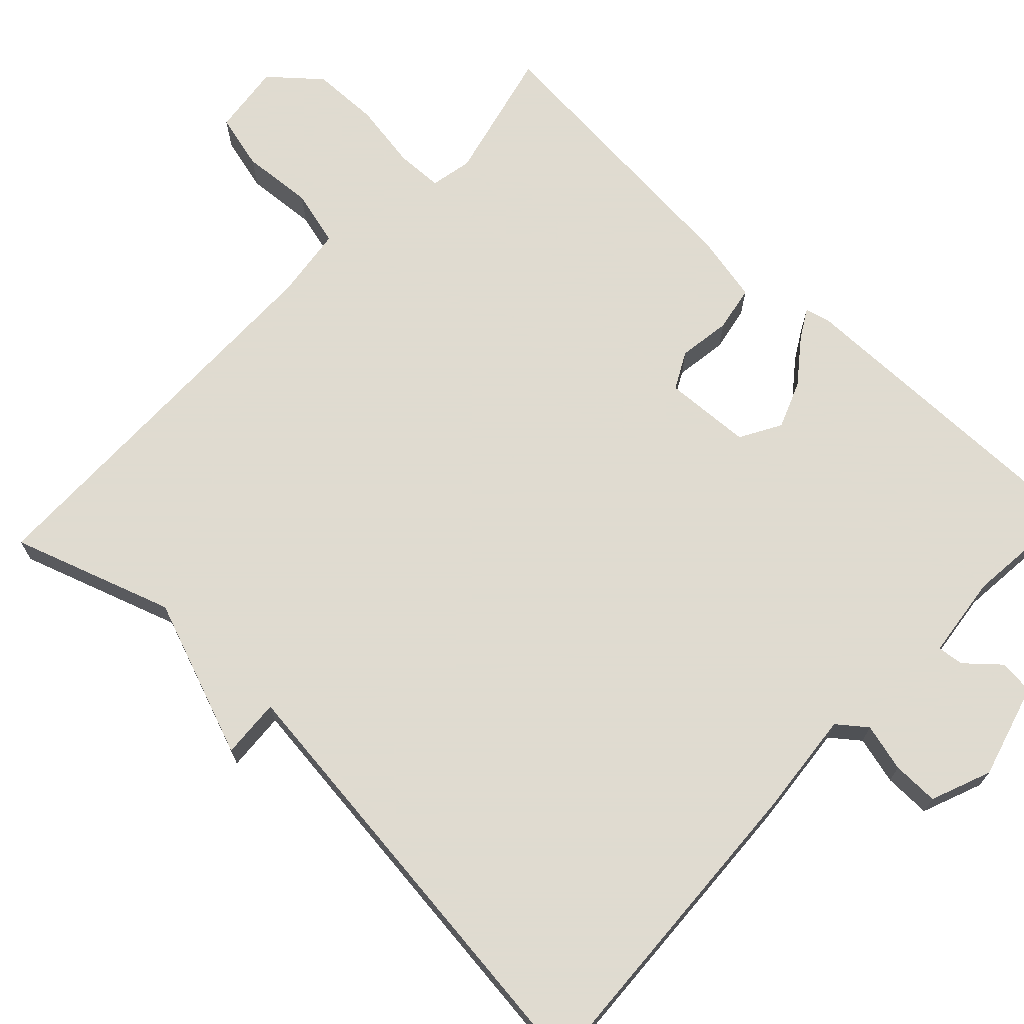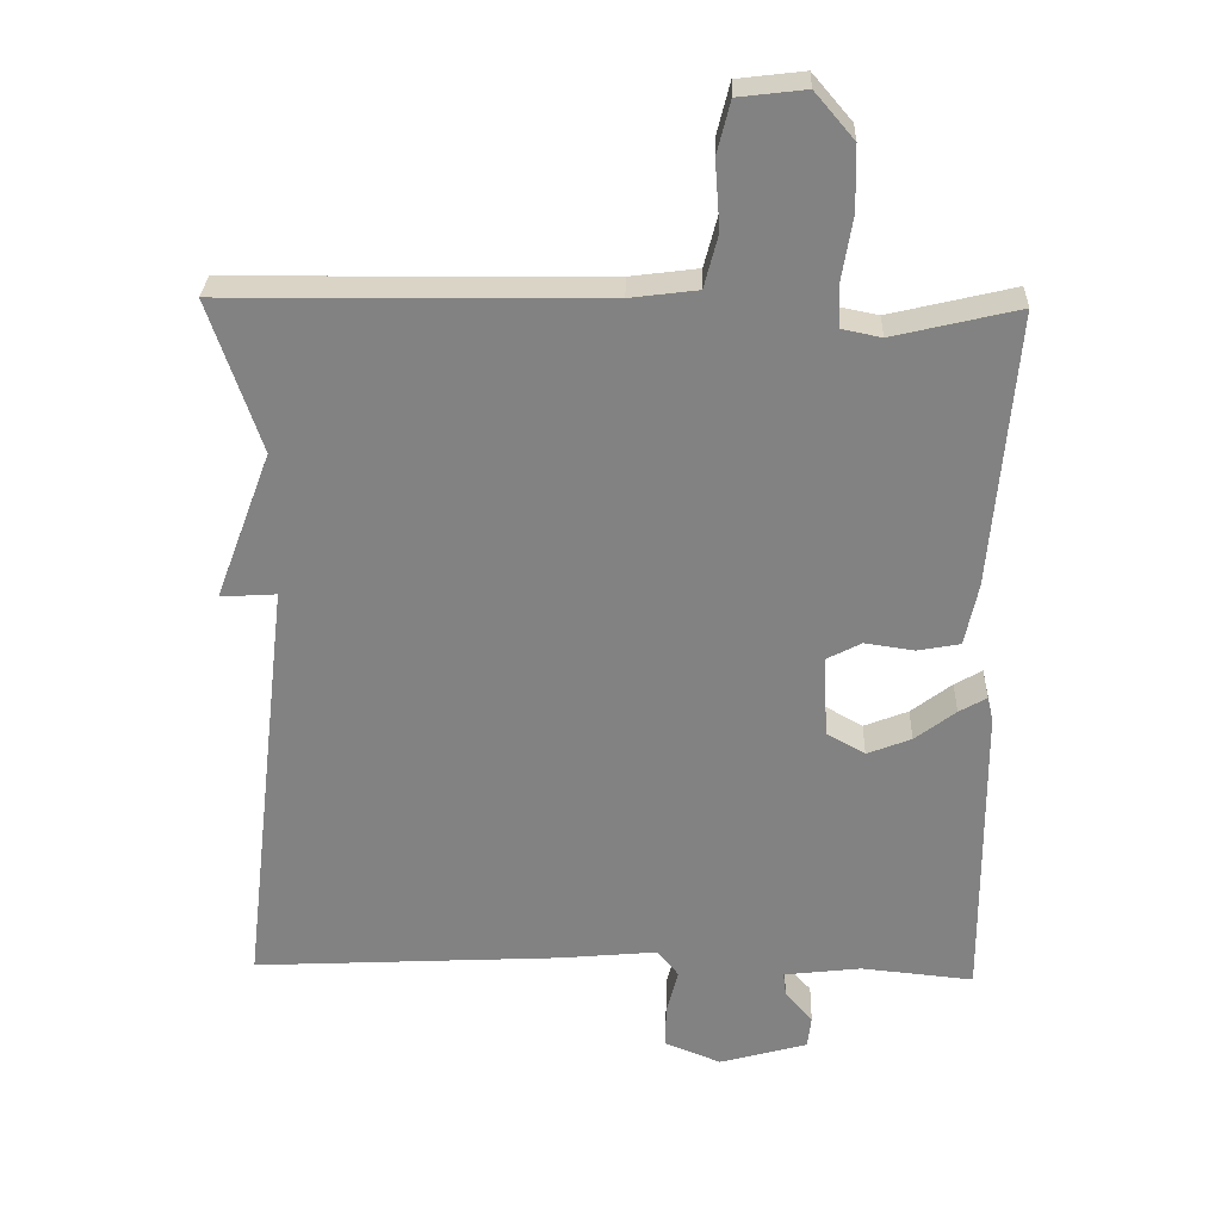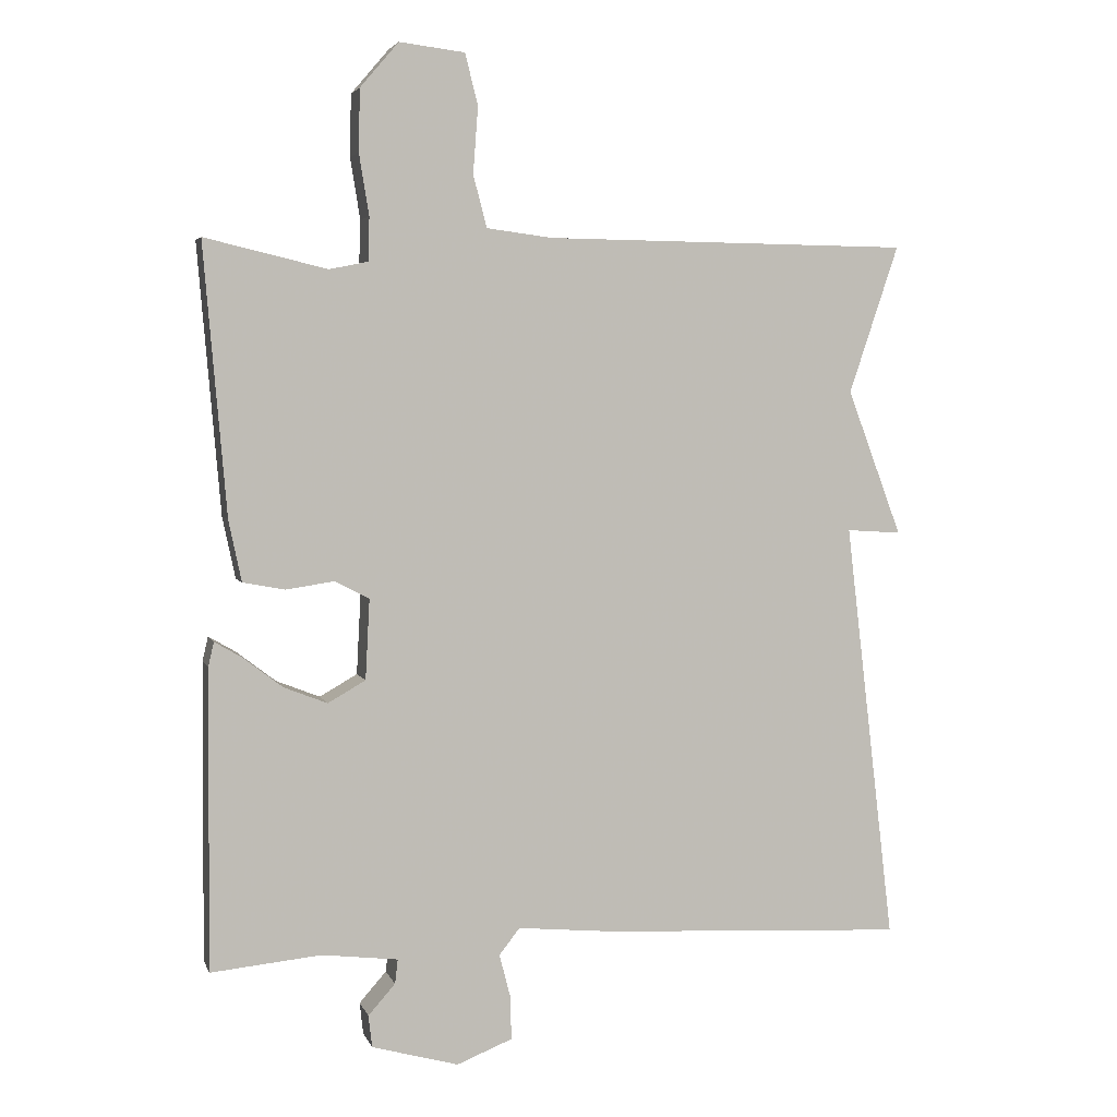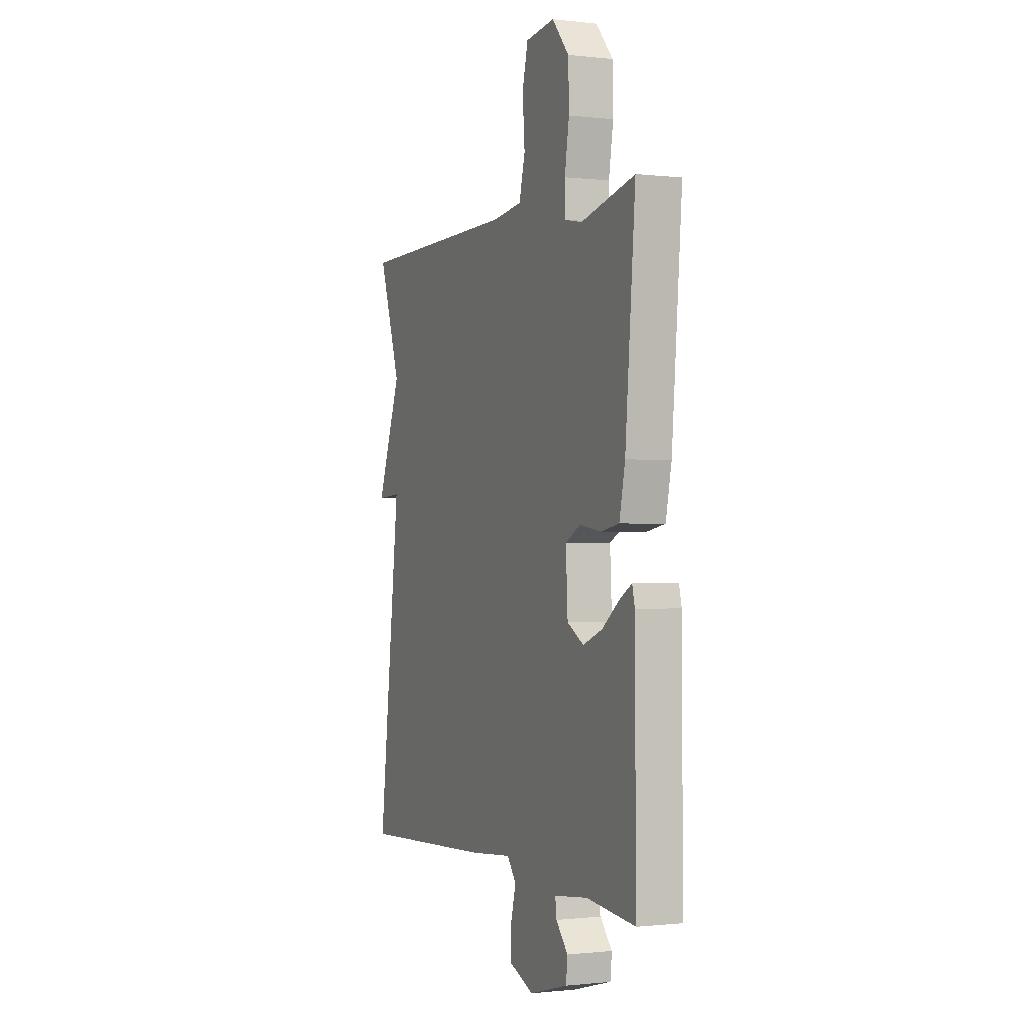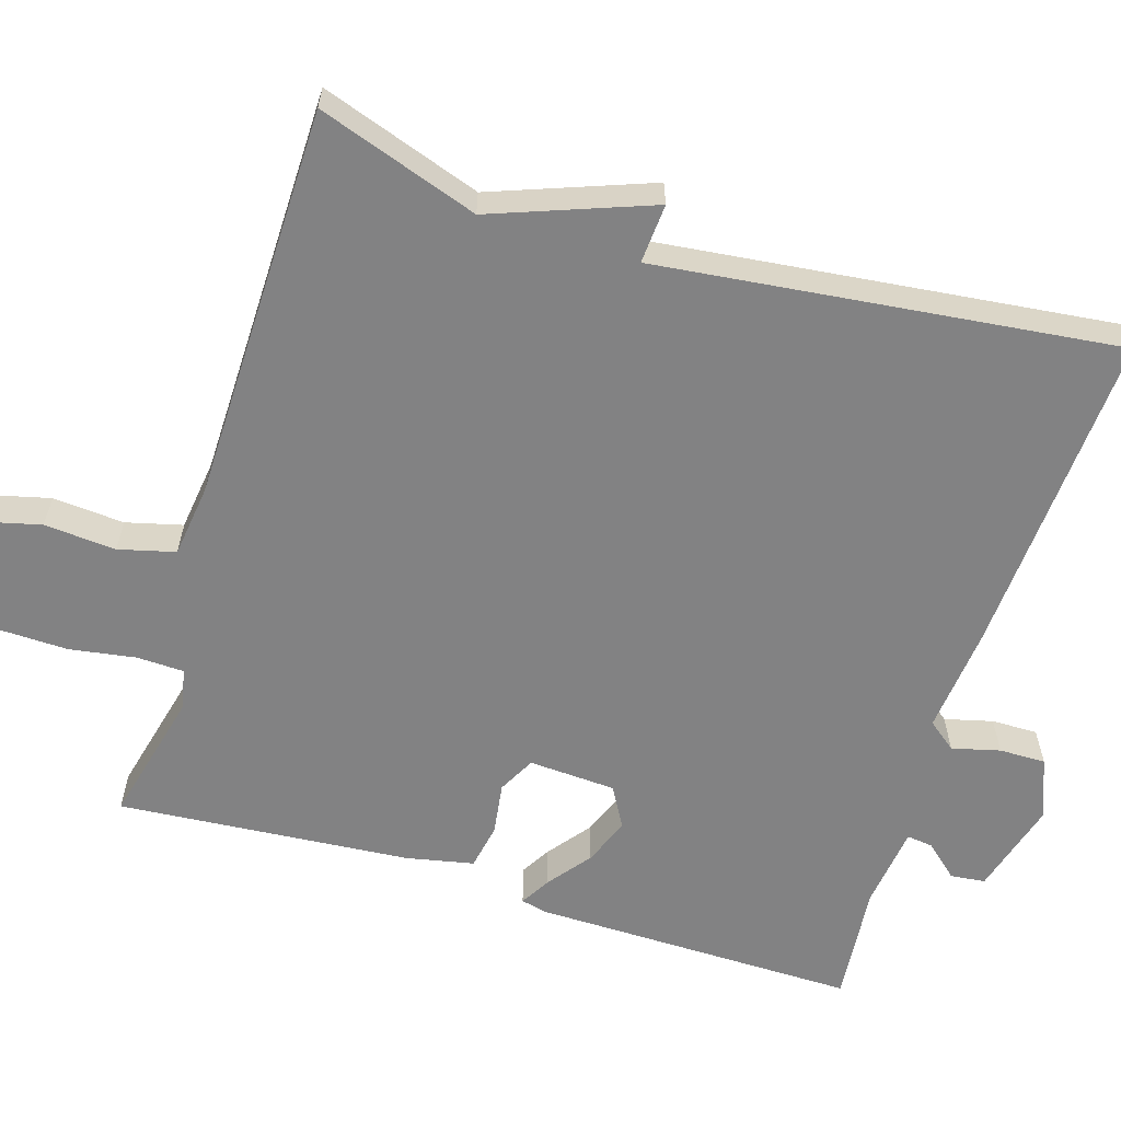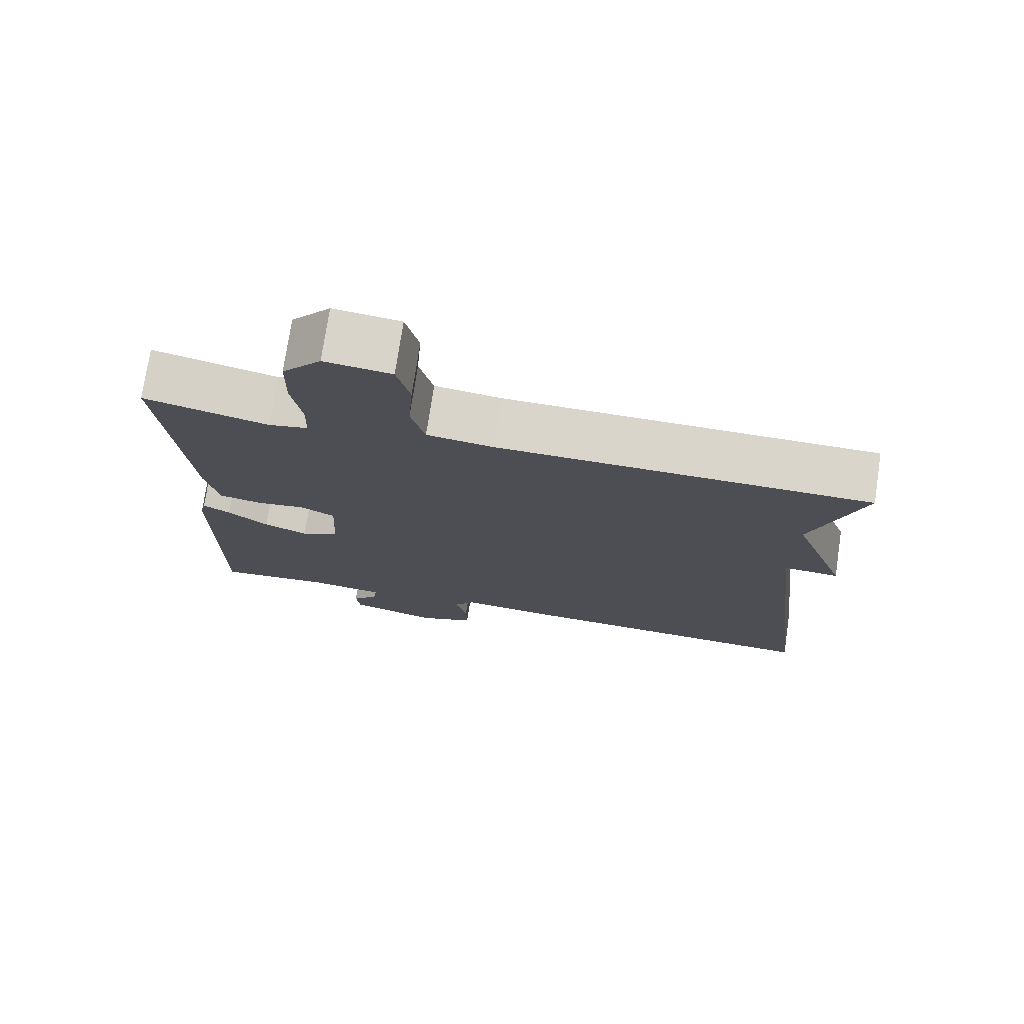
<metadata>
{"format":"obj","ext":"obj","renderer":"f3d","projection":"perspective","resolution":1024,"background":"white","views":[{"elev":70.2,"azim":133.4,"up":"+Y"},{"elev":29.1,"azim":-178.1,"up":"+Z"},{"elev":4.3,"azim":-14.8,"up":"+Z"},{"elev":-0.8,"azim":-113.0,"up":"+Z"},{"elev":-60.8,"azim":72.6,"up":"+Y"},{"elev":74.8,"azim":8.5,"up":"+Z"}]}
</metadata>
<code>
v -0.5 0.07 -0.5
v -0.497 0.07 -0.079
v -0.489 0.07 -0.045
v -0.451 0.07 -0.067
v -0.395 0.07 -0.11
v -0.334 0.07 -0.134
v -0.281 0.07 -0.104
v -0.275 0.07 0.009
v -0.323 0.07 0.034
v -0.391 0.07 0.024
v -0.45 0.07 0.035
v -0.468 0.07 0.121
v -0.5 0.07 0.5
v -0.328 0.07 0.459
v -0.274 0.07 0.47
v -0.272 0.07 0.531
v -0.286 0.07 0.617
v -0.284 0.07 0.704
v -0.23 0.07 0.767
v -0.138 0.07 0.756
v -0.12 0.07 0.684
v -0.127 0.07 0.591
v -0.108 0.07 0.518
v -0.015 0.07 0.506
v 0.5 0.07 0.5
v 0.43 0.07 0.292
v 0.507 0.07 0.087
v 0.43 0.07 0.092
v 0.5 0.07 -0.5
v 0.073 0.07 -0.477
v -0.063 0.07 -0.464
v -0.092 0.07 -0.501
v -0.076 0.07 -0.563
v -0.075 0.07 -0.623
v -0.153 0.07 -0.654
v -0.275 0.07 -0.62
v -0.28 0.07 -0.575
v -0.242 0.07 -0.532
v -0.238 0.07 -0.498
v -0.345 0.07 -0.485
v -0.5 0 -0.5
v -0.497 0 -0.079
v -0.489 0 -0.045
v -0.451 0 -0.067
v -0.395 0 -0.11
v -0.334 0 -0.134
v -0.281 0 -0.104
v -0.275 0 0.009
v -0.323 0 0.034
v -0.391 0 0.024
v -0.45 0 0.035
v -0.468 0 0.121
v -0.5 0 0.5
v -0.328 0 0.459
v -0.274 0 0.47
v -0.272 0 0.531
v -0.286 0 0.617
v -0.284 0 0.704
v -0.23 0 0.767
v -0.138 0 0.756
v -0.12 0 0.684
v -0.127 0 0.591
v -0.108 0 0.518
v -0.015 0 0.506
v 0.5 0 0.5
v 0.43 0 0.292
v 0.507 0 0.087
v 0.43 0 0.092
v 0.5 0 -0.5
v 0.073 0 -0.477
v -0.063 0 -0.464
v -0.092 0 -0.501
v -0.076 0 -0.563
v -0.075 0 -0.623
v -0.153 0 -0.654
v -0.275 0 -0.62
v -0.28 0 -0.575
v -0.242 0 -0.532
v -0.238 0 -0.498
v -0.345 0 -0.485
f 36 37 38
f 35 36 38
f 34 35 38
f 33 34 38
f 32 33 38
f 31 32 38 39
f 28 29 30 31
f 28 31 39 40
f 26 27 28
f 24 25 26
f 26 28 40
f 24 26 40
f 23 24 40
f 20 21 22
f 19 20 22
f 18 19 22
f 17 18 22
f 16 17 22
f 15 16 22 23
f 12 13 14
f 11 12 14
f 10 11 14
f 9 10 14
f 8 9 14 15
f 3 4 5
f 2 3 5
f 1 2 5
f 40 1 5
f 40 5 6
f 8 15 23
f 7 8 23
f 7 23 40
f 6 7 40
f 78 77 76
f 78 76 75
f 78 75 74
f 78 74 73
f 78 73 72
f 79 78 72 71
f 71 70 69 68
f 80 79 71 68
f 68 67 66
f 66 65 64
f 80 68 66
f 80 66 64
f 80 64 63
f 62 61 60
f 62 60 59
f 62 59 58
f 62 58 57
f 62 57 56
f 63 62 56 55
f 54 53 52
f 54 52 51
f 54 51 50
f 54 50 49
f 55 54 49 48
f 45 44 43
f 45 43 42
f 45 42 41
f 45 41 80
f 46 45 80
f 63 55 48
f 63 48 47
f 80 63 47
f 80 47 46
f 1 41 42 2
f 2 42 43 3
f 3 43 44 4
f 4 44 45 5
f 5 45 46 6
f 6 46 47 7
f 7 47 48 8
f 8 48 49 9
f 9 49 50 10
f 10 50 51 11
f 11 51 52 12
f 12 52 53 13
f 13 53 54 14
f 14 54 55 15
f 15 55 56 16
f 16 56 57 17
f 17 57 58 18
f 18 58 59 19
f 19 59 60 20
f 20 60 61 21
f 21 61 62 22
f 22 62 63 23
f 23 63 64 24
f 24 64 65 25
f 25 65 66 26
f 26 66 67 27
f 27 67 68 28
f 28 68 69 29
f 29 69 70 30
f 30 70 71 31
f 31 71 72 32
f 32 72 73 33
f 33 73 74 34
f 34 74 75 35
f 35 75 76 36
f 36 76 77 37
f 37 77 78 38
f 38 78 79 39
f 39 79 80 40
f 40 80 41 1

</code>
